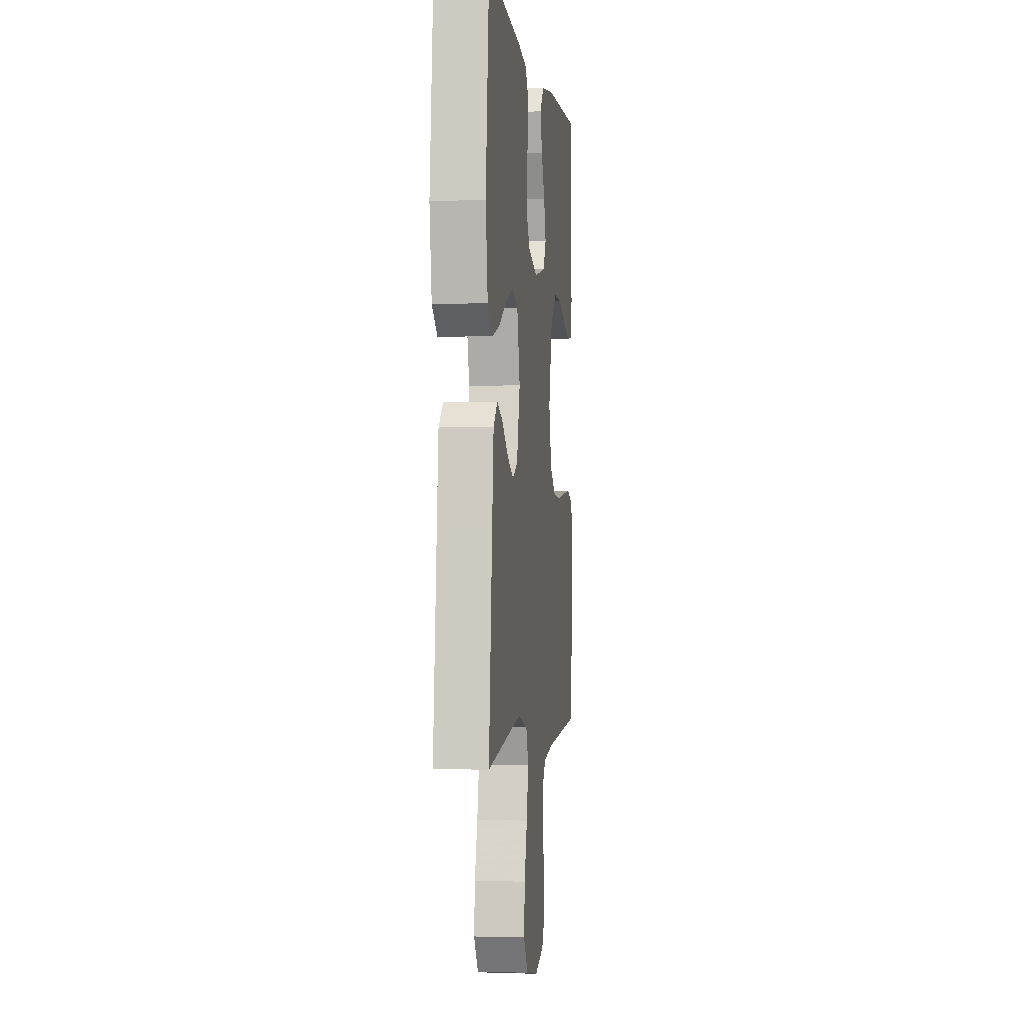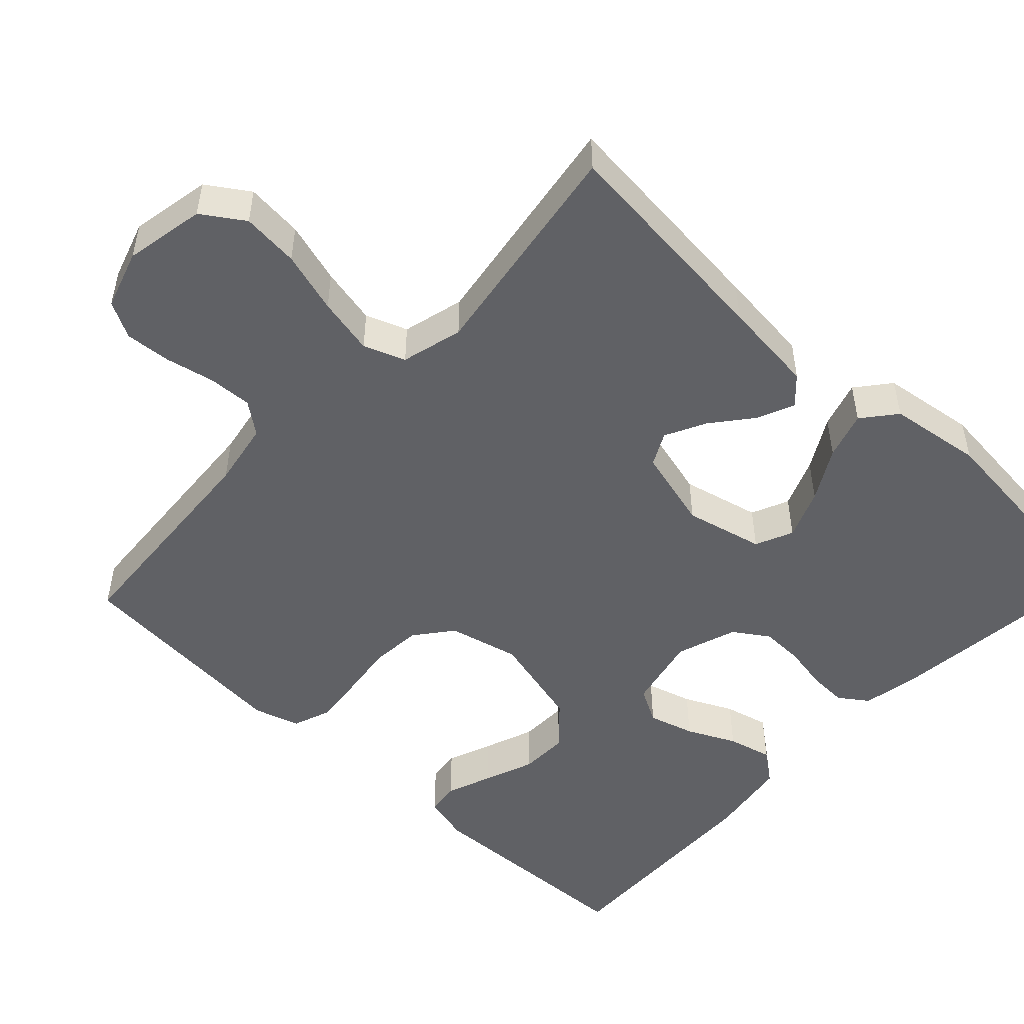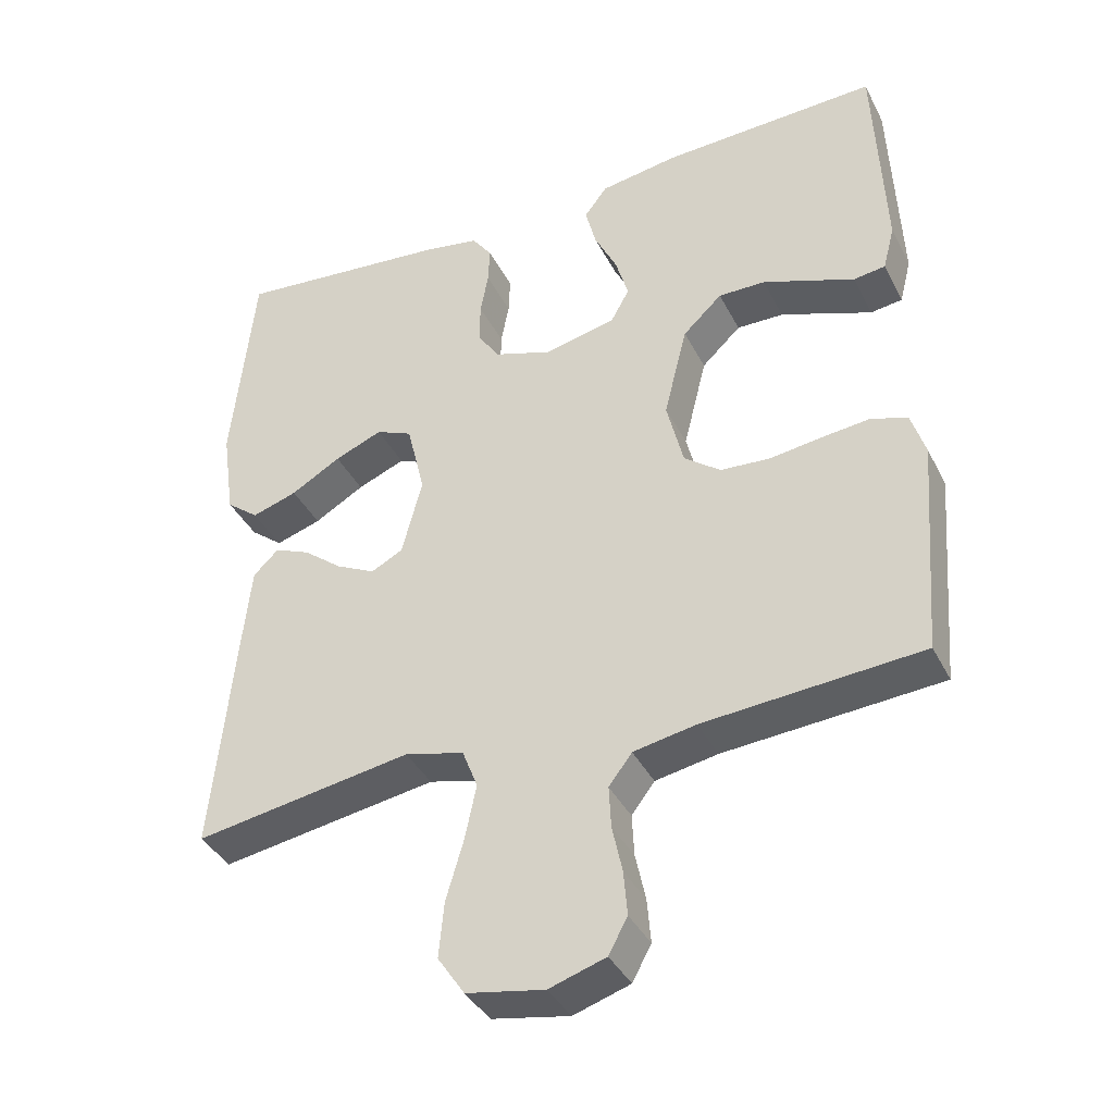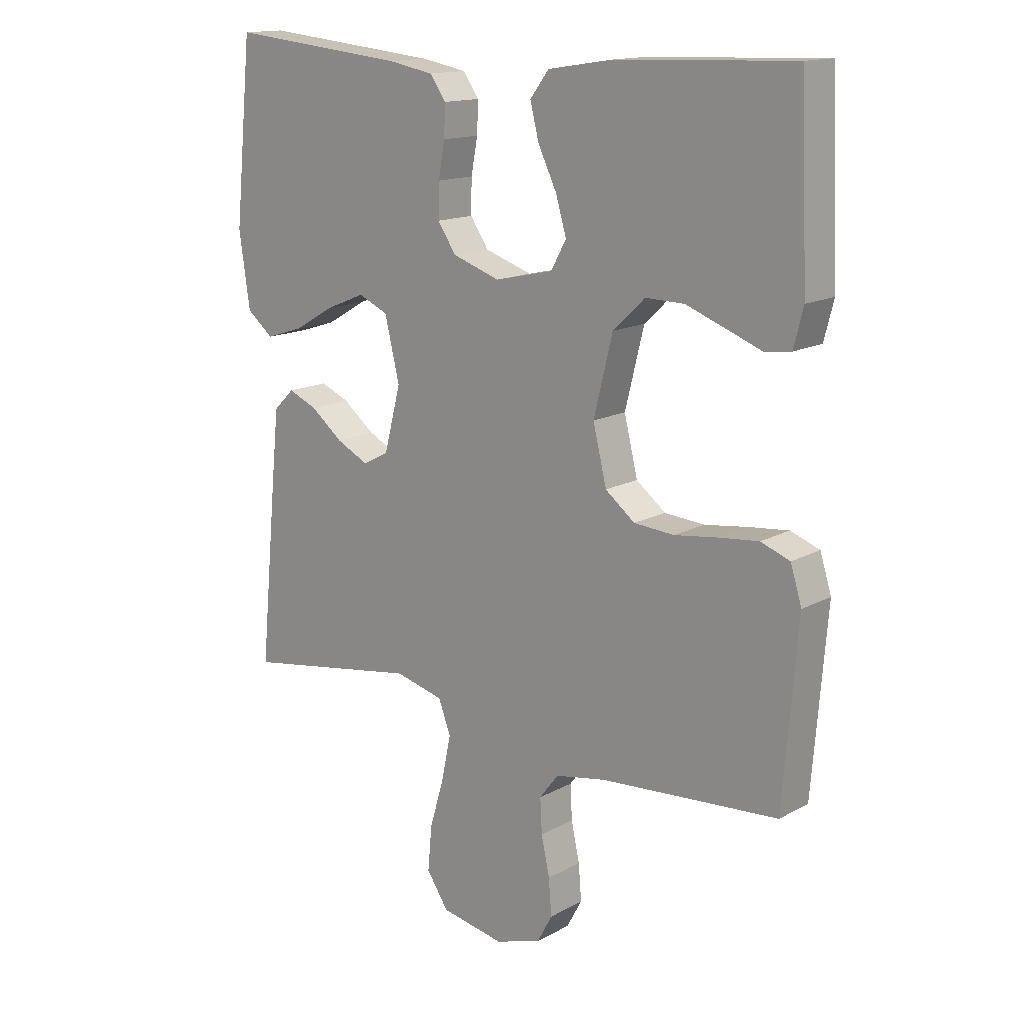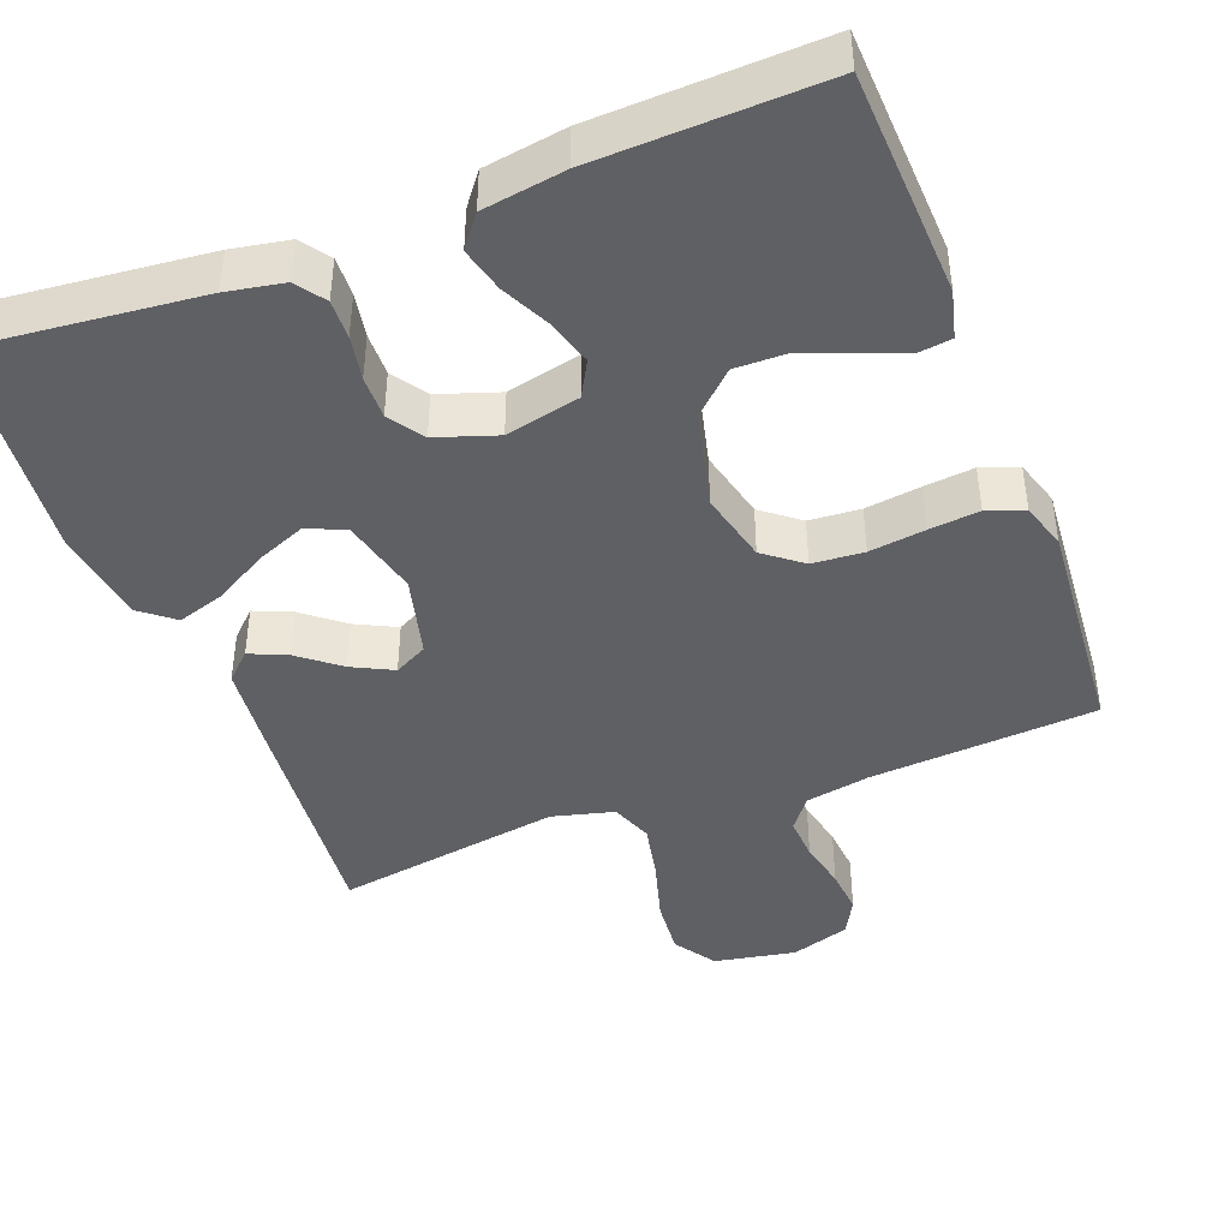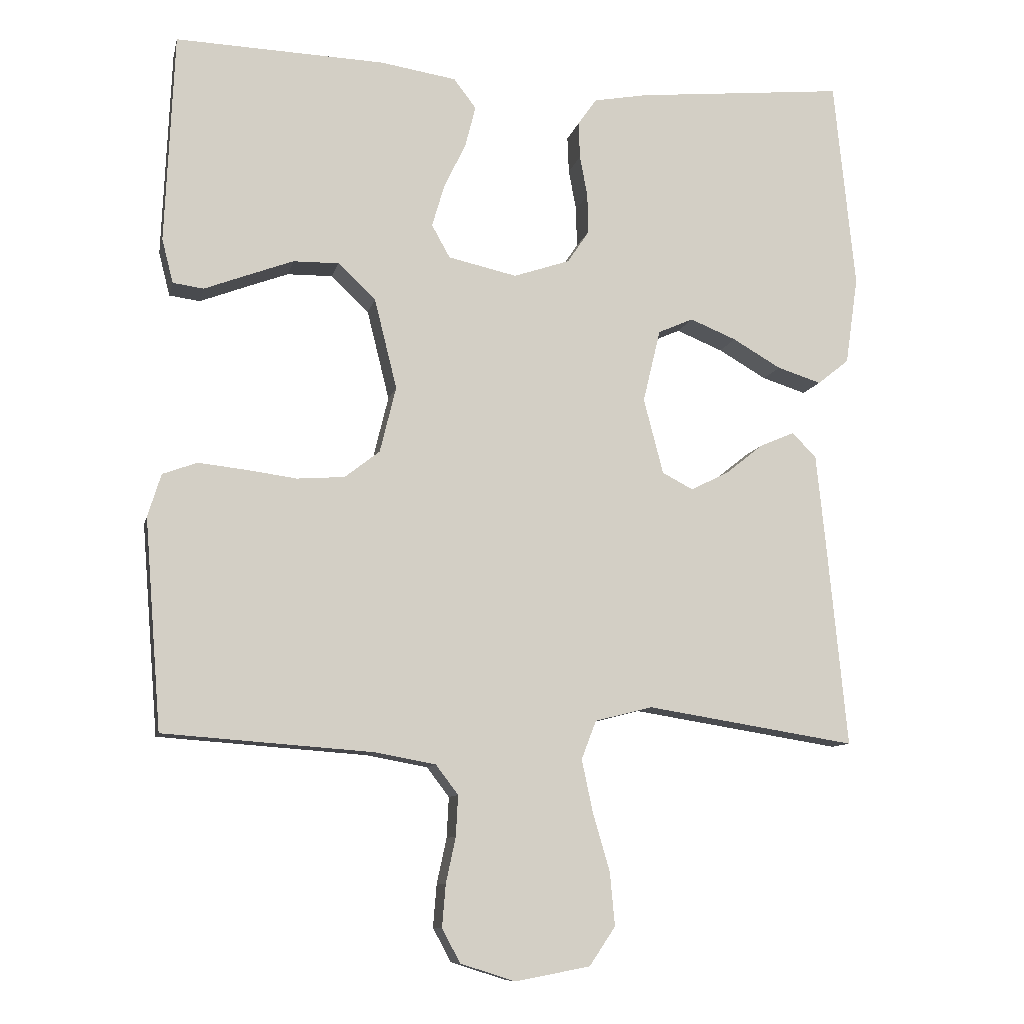
<metadata>
{"format":"obj","ext":"obj","renderer":"f3d","projection":"perspective","resolution":1024,"background":"white","views":[{"elev":-1.6,"azim":-82.7,"up":"+Z"},{"elev":-50.2,"azim":-133.4,"up":"+Y"},{"elev":-38.7,"azim":24.8,"up":"+Z"},{"elev":15.0,"azim":40.7,"up":"+Z"},{"elev":-43.2,"azim":20.9,"up":"+Y"},{"elev":-9.7,"azim":167.7,"up":"+Z"}]}
</metadata>
<code>
v -0.5 0.07 0.5
v -0.2 0.07 0.47
v -0.124 0.07 0.456
v -0.097 0.07 0.418
v -0.099 0.07 0.366
v -0.11 0.07 0.307
v -0.111 0.07 0.25
v -0.08 0.07 0.204
v 0 0.07 0.177
v 0.098 0.07 0.199
v 0.124 0.07 0.246
v 0.106 0.07 0.307
v 0.075 0.07 0.371
v 0.06 0.07 0.43
v 0.092 0.07 0.472
v 0.2 0.07 0.489
v 0.5 0.07 0.5
v 0.513 0.07 0.2
v 0.497 0.07 0.137
v 0.453 0.07 0.131
v 0.393 0.07 0.154
v 0.326 0.07 0.179
v 0.261 0.07 0.18
v 0.207 0.07 0.129
v 0.175 0.07 0
v 0.198 0.07 -0.094
v 0.248 0.07 -0.133
v 0.316 0.07 -0.138
v 0.39 0.07 -0.128
v 0.456 0.07 -0.121
v 0.505 0.07 -0.139
v 0.524 0.07 -0.2
v 0.5 0.07 -0.5
v 0.2 0.07 -0.522
v 0.114 0.07 -0.538
v 0.082 0.07 -0.58
v 0.085 0.07 -0.638
v 0.099 0.07 -0.703
v 0.104 0.07 -0.764
v 0.078 0.07 -0.812
v 0 0.07 -0.837
v -0.107 0.07 -0.817
v -0.144 0.07 -0.762
v -0.137 0.07 -0.686
v -0.113 0.07 -0.604
v -0.097 0.07 -0.528
v -0.118 0.07 -0.473
v -0.2 0.07 -0.452
v -0.5 0.07 -0.5
v -0.471 0.07 -0.2
v -0.458 0.07 -0.074
v -0.423 0.07 -0.04
v -0.374 0.07 -0.061
v -0.32 0.07 -0.104
v -0.266 0.07 -0.131
v -0.222 0.07 -0.108
v -0.194 0.07 0
v -0.219 0.07 0.104
v -0.269 0.07 0.126
v -0.335 0.07 0.099
v -0.404 0.07 0.059
v -0.467 0.07 0.039
v -0.512 0.07 0.075
v -0.53 0.07 0.2
v -0.5 0 0.5
v -0.2 0 0.47
v -0.124 0 0.456
v -0.097 0 0.418
v -0.099 0 0.366
v -0.11 0 0.307
v -0.111 0 0.25
v -0.08 0 0.204
v 0 0 0.177
v 0.098 0 0.199
v 0.124 0 0.246
v 0.106 0 0.307
v 0.075 0 0.371
v 0.06 0 0.43
v 0.092 0 0.472
v 0.2 0 0.489
v 0.5 0 0.5
v 0.513 0 0.2
v 0.497 0 0.137
v 0.453 0 0.131
v 0.393 0 0.154
v 0.326 0 0.179
v 0.261 0 0.18
v 0.207 0 0.129
v 0.175 0 0
v 0.198 0 -0.094
v 0.248 0 -0.133
v 0.316 0 -0.138
v 0.39 0 -0.128
v 0.456 0 -0.121
v 0.505 0 -0.139
v 0.524 0 -0.2
v 0.5 0 -0.5
v 0.2 0 -0.522
v 0.114 0 -0.538
v 0.082 0 -0.58
v 0.085 0 -0.638
v 0.099 0 -0.703
v 0.104 0 -0.764
v 0.078 0 -0.812
v 0 0 -0.837
v -0.107 0 -0.817
v -0.144 0 -0.762
v -0.137 0 -0.686
v -0.113 0 -0.604
v -0.097 0 -0.528
v -0.118 0 -0.473
v -0.2 0 -0.452
v -0.5 0 -0.5
v -0.471 0 -0.2
v -0.458 0 -0.074
v -0.423 0 -0.04
v -0.374 0 -0.061
v -0.32 0 -0.104
v -0.266 0 -0.131
v -0.222 0 -0.108
v -0.194 0 0
v -0.219 0 0.104
v -0.269 0 0.126
v -0.335 0 0.099
v -0.404 0 0.059
v -0.467 0 0.039
v -0.512 0 0.075
v -0.53 0 0.2
f 60 61 62 63
f 59 60 63 64
f 51 52 53 54
f 51 54 55
f 48 49 50 51
f 47 48 51 55
f 42 43 44 45
f 42 45 46
f 41 42 46
f 40 41 46
f 37 38 39 40
f 36 37 40 46
f 35 36 46 47
f 31 32 33 34
f 28 29 30 31
f 28 31 34 35
f 18 19 20 21
f 18 21 22
f 17 18 22 23
f 12 13 14 15
f 11 12 15 16
f 3 4 5 6
f 3 6 7
f 2 3 7
f 59 64 1 2
f 58 59 2 7
f 57 58 7 8
f 56 57 8 9
f 35 47 55 56
f 27 28 35 56
f 26 27 56
f 25 26 56 9
f 24 25 9 10
f 23 24 10 11
f 11 16 17 23
f 127 126 125 124
f 128 127 124 123
f 118 117 116 115
f 119 118 115
f 115 114 113 112
f 119 115 112 111
f 109 108 107 106
f 110 109 106
f 110 106 105
f 110 105 104
f 104 103 102 101
f 110 104 101 100
f 111 110 100 99
f 98 97 96 95
f 95 94 93 92
f 99 98 95 92
f 85 84 83 82
f 86 85 82
f 87 86 82 81
f 79 78 77 76
f 80 79 76 75
f 70 69 68 67
f 71 70 67
f 71 67 66
f 66 65 128 123
f 71 66 123 122
f 72 71 122 121
f 73 72 121 120
f 120 119 111 99
f 120 99 92 91
f 120 91 90
f 73 120 90 89
f 74 73 89 88
f 75 74 88 87
f 87 81 80 75
f 1 65 66 2
f 2 66 67 3
f 3 67 68 4
f 4 68 69 5
f 5 69 70 6
f 6 70 71 7
f 7 71 72 8
f 8 72 73 9
f 9 73 74 10
f 10 74 75 11
f 11 75 76 12
f 12 76 77 13
f 13 77 78 14
f 14 78 79 15
f 15 79 80 16
f 16 80 81 17
f 17 81 82 18
f 18 82 83 19
f 19 83 84 20
f 20 84 85 21
f 21 85 86 22
f 22 86 87 23
f 23 87 88 24
f 24 88 89 25
f 25 89 90 26
f 26 90 91 27
f 27 91 92 28
f 28 92 93 29
f 29 93 94 30
f 30 94 95 31
f 31 95 96 32
f 32 96 97 33
f 33 97 98 34
f 34 98 99 35
f 35 99 100 36
f 36 100 101 37
f 37 101 102 38
f 38 102 103 39
f 39 103 104 40
f 40 104 105 41
f 41 105 106 42
f 42 106 107 43
f 43 107 108 44
f 44 108 109 45
f 45 109 110 46
f 46 110 111 47
f 47 111 112 48
f 48 112 113 49
f 49 113 114 50
f 50 114 115 51
f 51 115 116 52
f 52 116 117 53
f 53 117 118 54
f 54 118 119 55
f 55 119 120 56
f 56 120 121 57
f 57 121 122 58
f 58 122 123 59
f 59 123 124 60
f 60 124 125 61
f 61 125 126 62
f 62 126 127 63
f 63 127 128 64
f 64 128 65 1

</code>
